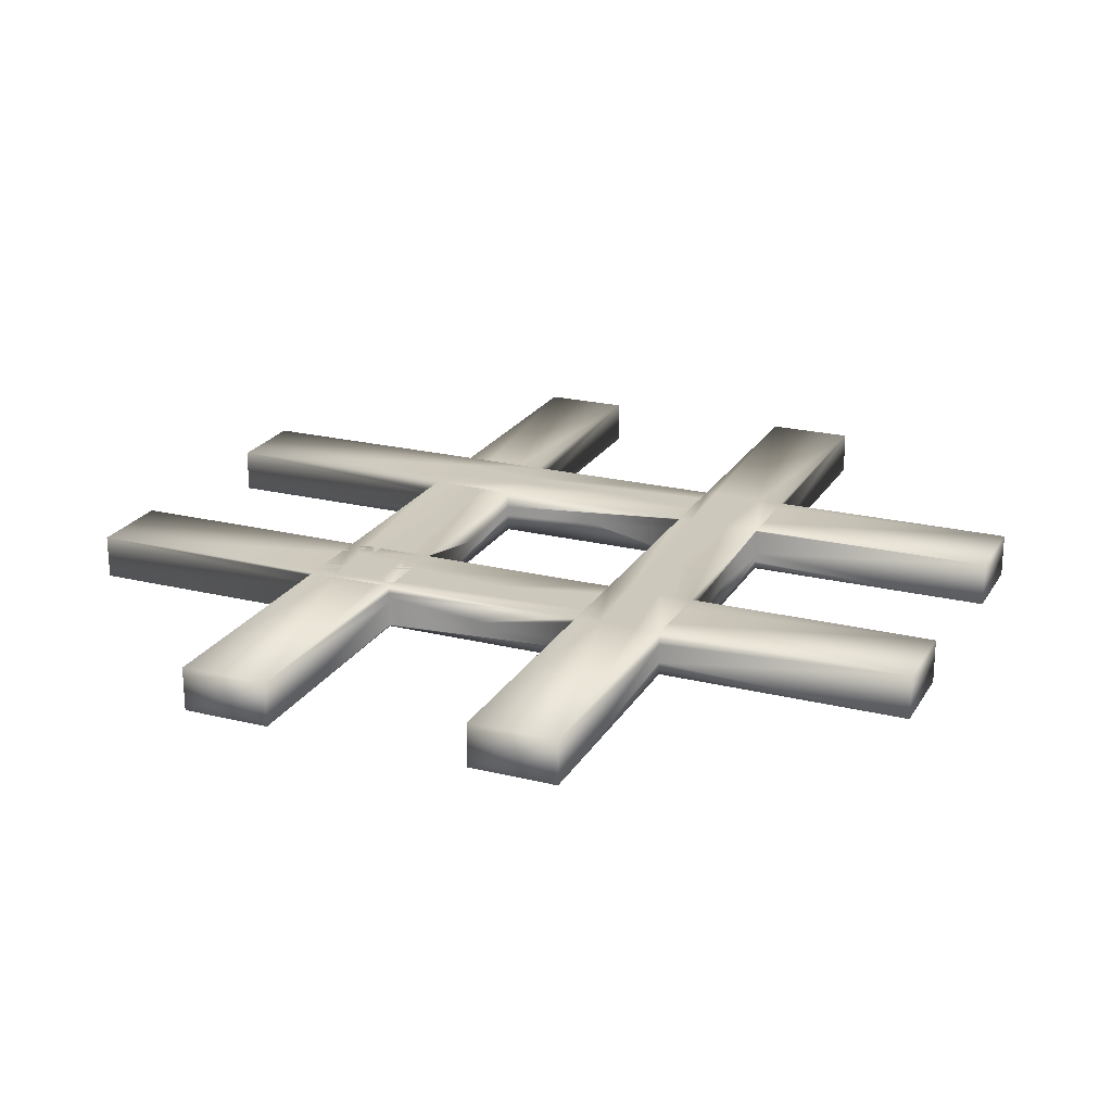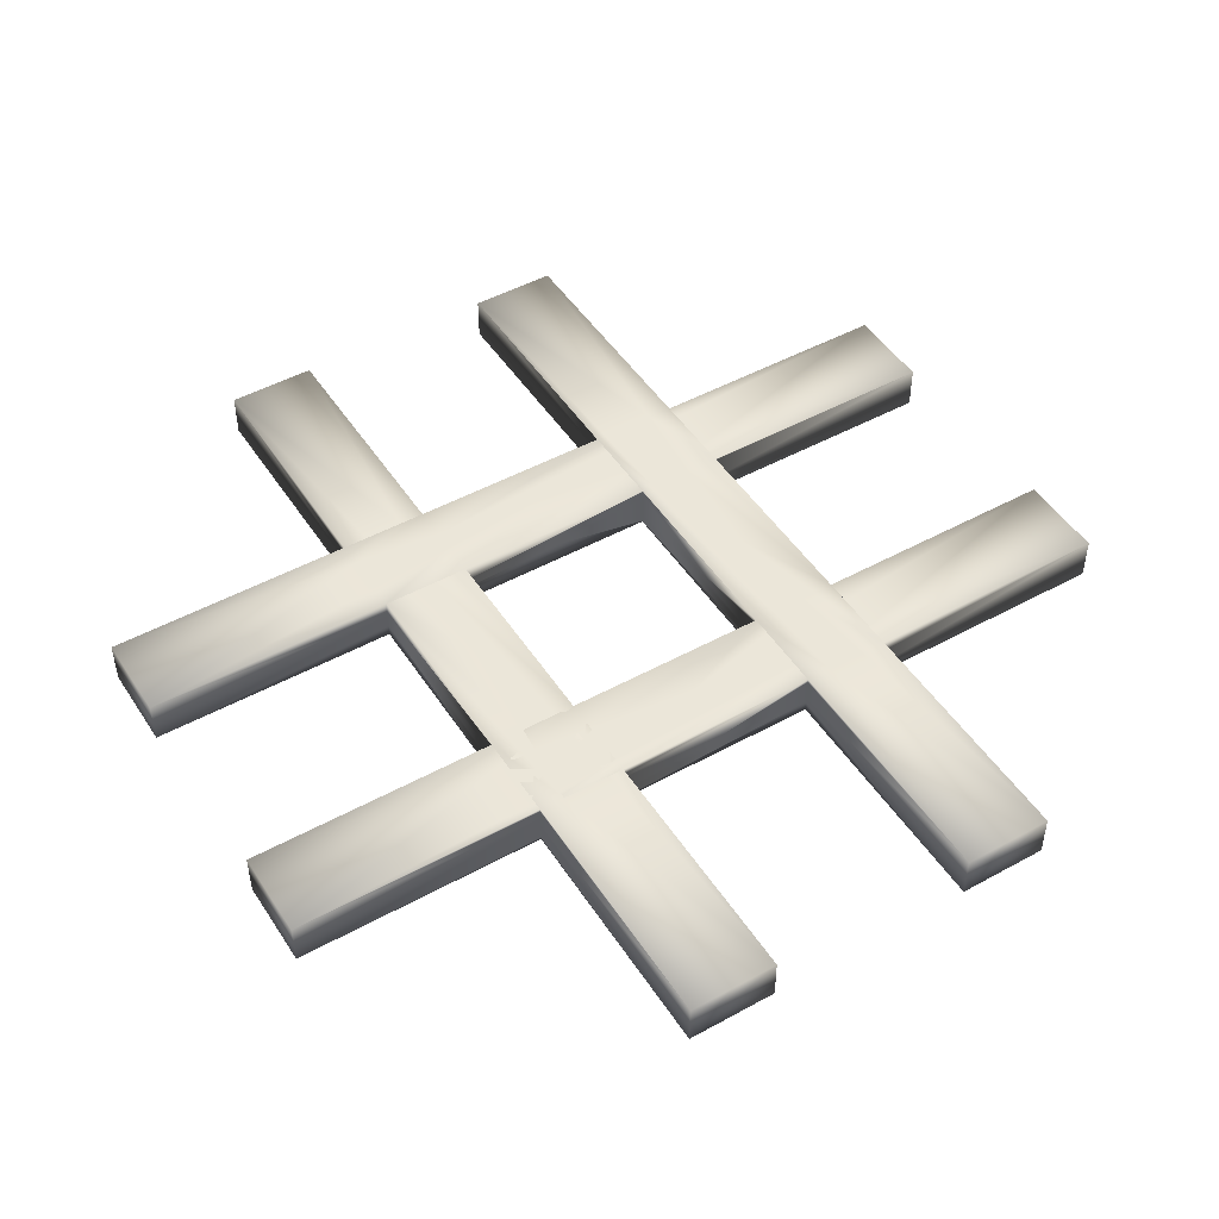
<metadata>
{"format":"obj","ext":"obj","renderer":"f3d","projection":"perspective","resolution":1024,"background":"white","views":[{"elev":22.2,"azim":23.2,"up":"+Z"},{"elev":48.0,"azim":-31.6,"up":"+Z"}]}
</metadata>
<code>
g board
v 2.33 -10 0.5
v 4.33 -10 0.5
v 4.33 -10 -0.5
v 2.33 -10 -0.5
v 2.33 10 0.5
v 4.33 10 0.5
v 4.33 10 -0.5
v 2.33 10 -0.5
v 3.33 0 0.5
v 4.33 0 0
v 3.33 0 -0.5
v 2.33 0 0
v 3.33 -10 0
v 3.33 10 0
v 4.33 -4.33 0.2165
v 4.33 -4.33 -0.2165
v 4.33 -4.33 -0.5
v 4.33 -4.33 0.5
v 2.897 -4.33 0.5
v 3.763 -4.33 0.5
v 2.33 -4.33 0.5
v 2.33 -4.33 -0.2165
v 2.33 -4.33 -0.1165
v 2.33 -4.33 0.2165
v 2.33 -4.33 -0.5
v 3.763 -4.33 -0.5
v 2.897 -4.33 -0.5
v 4.33 -2.33 -0.1165
v 4.33 -2.33 0.1165
v 4.33 -2.33 -0.2165
v 4.33 -2.33 -0.5
v 4.33 -2.33 -0.2691
v 4.33 -3.763 0.5
v 4.33 -2.33 0.2561
v 4.33 -2.33 0.2165
v 3.563 -2.33 0.5
v 3.097 -2.33 0.5
v 3.868 -2.33 0.5
v 4.33 -2.33 0.5
v 2.818 -2.33 0.5
v 2.33 -2.33 0.5
v 2.33 -2.33 -0.06269
v 2.33 -2.33 -0.1165
v 2.33 -4.33 0.1165
v 2.33 -2.33 0.2691
v 2.33 -2.33 0.1165
v 2.33 -3.563 0.5
v 2.33 -2.33 -0.2561
v 2.33 -2.33 -0.5
v 3.097 -2.33 -0.5
v 3.563 -2.33 -0.5
v 2.792 -2.33 -0.5
v 3.842 -2.33 -0.5
v 4.33 -2.897 -0.5
v 4.33 -2.897 0.5
v 2.33 -2.33 0.06269
v 2.33 -2.33 0.327
v 2.33 -3.097 0.5
v 2.33 -3.097 -0.5
v 4.33 -3.763 -0.5
v 2.33 -2.33 0.3762
v 2.33 -3.563 -0.5
v 2.33 -4.33 0.2691
v 2.33 -4.33 -0.2561
v 2.33 -2.33 0.1378
v 2.33 -2.33 -0.3013
v 2.33 -2.33 -0.1448
v 2.33 -2.33 0.2901
v 2.33 -3.842 0.5
v 2.33 -2.818 -0.5
v 2.33 -2.792 0.5
v 2.33 -4.33 0.3096
v 2.33 -3.868 -0.5
v 2.33 -4.33 0.4021
v -10 -2.33 0.5
v -10 -4.33 0.5
v -10 -4.33 -0.5
v -10 -2.33 -0.5
v 10 -2.33 0.5
v 10 -4.33 0.5
v 10 -4.33 -0.5
v 10 -2.33 -0.5
v 0 -3.33 0.5
v 0 -4.33 0
v 0 -3.33 -0.5
v -0 -2.33 0
v -10 -3.33 0
v 10 -3.33 0
v 4.33 2.33 0.1165
v 4.33 2.33 -0.1165
v 3.097 2.33 0.5
v 3.563 2.33 0.5
v 2.33 2.33 -0.1165
v 2.33 2.33 0.1165
v 3.563 2.33 -0.5
v 3.097 2.33 -0.5
v 4.33 2.33 -0.2165
v 4.33 2.33 0.3483
v 4.33 2.33 0.3236
v 4.33 2.33 0.2165
v 4.33 2.33 0.5
v 2.33 2.33 0.5
v 2.633 2.33 0.5
v 2.807 2.33 0.5
v 2.33 2.33 -0.2614
v 2.33 2.33 -0.5
v 4.33 2.33 -0.5
v 4.027 2.33 -0.5
v 3.853 2.33 -0.5
v 2.33 3.097 0.5
v 2.33 3.563 0.5
v 4.33 3.763 0.5
v 4.33 2.897 0.5
v 2.33 3.563 -0.5
v 2.33 3.097 -0.5
v 2.33 2.33 -0.3764
v 2.33 2.33 -0.3483
v 2.33 2.33 -0.279
v -2.33 -4.33 -0.1165
v -2.33 -4.33 0.1165
v -2.33 -3.563 0.5
v -2.33 -3.097 0.5
v -2.33 -2.33 0.1165
v -2.33 -2.33 -0.1165
v -2.33 -3.097 -0.5
v -2.33 -3.563 -0.5
v -3.763 -4.33 -0.5
v -2.897 -4.33 -0.5
v -2.33 -4.33 -0.2165
v -2.33 -4.33 0.5
v -2.33 -4.027 0.5
v -2.33 -3.853 0.5
v -2.33 -2.33 0.5
v -2.33 -2.33 0.3563
v -3.097 -2.33 -0.5
v -3.563 -2.33 -0.5
v -2.33 -2.33 -0.3483
v -2.33 -2.33 -0.3764
v -2.33 -2.33 -0.2614
v -2.33 -2.33 -0.5
v -2.33 -2.633 -0.5
v -2.33 -2.807 -0.5
v -2.33 -4.33 -0.5
v -2.33 -4.33 -0.3483
v -2.33 -4.33 -0.3236
v -2.33 -4.33 0.2165
v -2.33 -2.33 0.3694
v -2.33 -2.33 0.3924
v -3.563 -2.33 0.5
v -3.097 -2.33 0.5
v -2.33 -2.33 0.423
v 4.33 4.33 0.04426
v 4.33 4.33 0.2165
v 4.33 4.33 -0.2165
v 3.241 4.33 0.5
v 2.897 4.33 0.5
v 3.763 4.33 0.5
v 2.33 4.33 -0.04426
v 2.33 4.33 -0.1165
v 2.33 4.33 0.1165
v 3.419 4.33 -0.5
v 3.763 4.33 -0.5
v 2.897 4.33 -0.5
v 4.33 4.33 -0.2904
v 4.33 2.897 -0.5
v 4.33 3.763 -0.5
v 4.33 4.33 0.3696
v 4.33 4.33 0.3878
v 4.33 4.33 0.2904
v 4.33 4.33 0.5
v 2.554 4.33 0.5
v 2.33 4.33 0.5
v 2.683 4.33 0.5
v 2.33 4.33 -0.2165
v 2.33 4.33 -0.3236
v 2.33 4.33 -0.5
v 4.106 4.33 -0.5
v 4.33 4.33 -0.5
v 3.977 4.33 -0.5
v 2.33 2.33 0.3762
v 2.33 2.33 0.327
v 2.33 2.33 0.2614
v 4.33 2.33 0.4426
v 4.33 2.33 0.4735
v 2.33 2.33 -0.4584
v 2.33 2.33 -0.4719
v 2.33 4.33 -0.3878
v 2.33 4.33 -0.4086
v 2.33 4.33 -0.3367
v -4.33 -4.33 -0.04426
v -4.33 -4.33 -0.2165
v -4.33 -4.33 0.2165
v -4.33 -3.419 0.5
v -4.33 -3.763 0.5
v -4.33 -2.897 0.5
v -4.33 -2.33 0.04426
v -4.33 -2.33 0.1165
v -4.33 -2.33 -0.1165
v -4.33 -3.241 -0.5
v -4.33 -2.897 -0.5
v -4.33 -3.763 -0.5
v -2.33 -4.33 -0.4426
v -2.33 -4.33 -0.4735
v -4.33 -4.33 -0.2904
v -4.33 -4.106 0.5
v -4.33 -4.33 0.5
v -4.33 -3.977 0.5
v -4.33 -2.33 0.5
v -4.33 -2.33 0.2165
v -4.33 -2.33 0.3236
v -2.33 -2.33 -0.4719
v -2.33 -2.33 -0.4584
v -4.33 -2.33 -0.4086
v -4.33 -2.33 -0.3878
v -4.33 -2.33 -0.3236
v -4.33 -2.554 -0.5
v -4.33 -2.33 -0.5
v -4.33 -2.683 -0.5
v -4.33 -4.33 -0.5
v -4.33 -4.33 -0.3696
v -4.33 -4.33 -0.3878
v -4.33 -4.33 0.2904
v -2.897 -4.33 0.5
v -3.763 -4.33 0.5
v -4.33 -2.33 0.3938
v -4.33 -2.33 0.4035
v -4.33 -2.33 0.4204
v -2.33 -2.33 0.4741
v -2.33 -2.33 0.4825
v -4.33 -2.33 0.4431
v 2.33 4.33 0.2165
v 4.33 4.33 -0.3696
v 2.33 3.853 0.5
v 4.33 3.977 0.5
v 2.33 2.807 -0.5
v -4.33 -2.33 -0.2165
v -4.33 -2.33 -0.4693
v -2.807 -2.33 0.5
v 4.33 2.683 -0.5
v 2.33 4.33 0.3236
v -3.977 -4.33 -0.5
v -3.853 -2.33 -0.5
v -2.683 -4.33 0.5
v -4.33 -4.33 0.3696
v 2.33 2.33 0.06269
v 4.33 2.33 0.1767
v 2.33 2.33 -0.3762
v 2.33 2.33 -0.327
v -2.33 -2.33 -0.06269
v -2.33 -4.33 -0.1767
v -2.33 -2.33 0.327
v -2.33 -2.33 0.3762
v 2.33 4.33 0.02381
v 2.33 4.33 -0.2682
v 2.33 2.33 0.4458
v 2.33 2.33 0.4198
v 2.33 2.33 0.2787
v 4.33 3.419 0.5
v -4.33 -2.33 -0.02381
v -2.33 -4.33 -0.4086
v -2.33 -4.33 -0.3878
v -2.33 -2.33 -0.4765
v -2.727 -2.33 -0.5
v -2.33 -2.33 -0.4644
v -2.33 -2.33 -0.4458
v -2.33 -2.33 -0.4198
v -2.33 -2.33 -0.1742
v -4.33 -2.33 0.4149
v -4.33 -2.33 0.4333
v 2.33 4.33 -0.1563
v 2.33 4.33 0.1563
v 4.33 2.33 -0.3236
v 4.33 4.33 -0.4325
v 4.33 4.33 -0.4171
v 2.33 2.33 0.1742
v 2.33 4.33 -0.4333
v 2.33 4.33 -0.4463
v 2.33 3.933 -0.5
v -4.33 -2.33 0.1563
v -4.33 -2.33 -0.1563
v -4.33 -4.33 -0.4171
v -4.33 -4.33 -0.4325
v -4.33 -2.33 -0.4693
v -4.33 -2.33 -0.4536
v -4.33 -2.33 -0.487
v -4.33 -2.33 -0.2682
v -2.33 -4.33 0.3293
v -3.933 -2.33 0.5
v 4.33 4.33 -0.3287
v 2.33 4.33 0.4536
v 2.33 4.33 0.4693
v 2.33 4.33 0.2682
v -3.678 -2.33 -0.5
v -4.1 -2.33 -0.5
v -4.33 -4.33 0.4286
v -4.33 -4.33 0.4215
v -4.33 -2.33 0.4463
v 2.33 2.33 -0.06269
v -2.33 -2.33 0.06269
v -2.33 -2.33 0.2691
v -2.33 -2.33 0.2893
v 2.33 2.33 0.4765
v -4.33 -2.33 0.4218
v 4.33 4.33 -0.3792
v 2.33 4.33 -0.4149
v 2.33 4.33 -0.4218
v 2.33 4.33 -0.4693
v -4.33 -2.33 -0.4333
v -4.33 -2.33 -0.48
v 2.33 4.33 0.4333
v 2.33 4.33 0.487
v -4.33 -2.33 0.4693
v -2.33 -2.33 0.3024
v 2.33 2.33 0.4644
v -4.33 -2.33 0.426
v 2.33 4.33 -0.426
v 2.33 4.33 0.3364
v 2.33 4.33 0.48
v -10 4.33 0.5
v -10 2.33 0.5
v -10 2.33 -0.5
v -10 4.33 -0.5
v 10 4.33 0.5
v 10 2.33 0.5
v 10 2.33 -0.5
v 10 4.33 -0.5
v 0 3.33 0.5
v 0 2.33 0
v 0 3.33 -0.5
v -0 4.33 0
v -10 3.33 0
v 10 3.33 0
v -2.33 2.33 -0.1165
v -2.33 2.33 0.1165
v -2.33 2.33 -0.5
v -2.33 2.33 0.5
v -2.33 3.097 0.5
v -2.33 3.563 0.5
v -2.33 4.33 0.5
v -2.33 4.33 0.1165
v -2.33 4.33 -0.1165
v -2.33 4.33 0.2165
v -2.33 4.33 -0.5
v -2.33 4.33 -0.2165
v -2.33 3.563 -0.5
v -2.33 3.097 -0.5
v -4.33 2.33 -0.04426
v -4.33 2.33 -0.1165
v -4.33 2.33 0.2165
v -4.33 2.33 0.1165
v -4.33 2.33 -0.2165
v -4.33 2.33 -0.5
v -3.097 2.33 0.5
v -4.33 3.241 0.5
v -4.33 2.897 0.5
v -4.33 3.763 0.5
v -4.33 2.33 0.5
v -4.33 4.33 0.5
v -4.33 4.33 0.04426
v -4.33 4.33 0.2165
v -4.33 4.33 -0.2165
v -4.33 4.33 0.2904
v -4.33 4.33 -0.5
v -4.33 4.33 -0.2904
v -4.33 3.419 -0.5
v -4.33 3.763 -0.5
v -4.33 2.897 -0.5
v -3.563 2.33 -0.5
v -3.563 2.33 0.5
v -2.897 4.33 0.5
v -3.763 4.33 -0.5
v -3.097 2.33 -0.5
v -3.763 4.33 0.5
v -2.897 4.33 -0.5
v -2.33 4.33 0.04426
v -4.33 4.33 0.09766
v -4.33 4.33 -0.1631
v -4.33 2.33 0.05255
v -3.419 4.33 0.5
v -3.241 4.33 -0.5
v -4.33 -10 0.5
v -2.33 -10 0.5
v -2.33 -10 -0.5
v -4.33 -10 -0.5
v -4.33 10 0.5
v -2.33 10 0.5
v -2.33 10 -0.5
v -4.33 10 -0.5
v -3.33 0 0.5
v -2.33 0 0
v -3.33 0 -0.5
v -4.33 0 0
v -3.33 -10 0
v -3.33 10 0
f 2 1 13
f 3 2 13
f 4 3 13
f 1 4 13
f 5 6 14
f 6 7 14
f 7 8 14
f 8 5 14
f 3 16 15
f 3 15 2
f 16 3 17
f 18 2 15
f 2 20 19
f 2 19 1
f 20 2 18
f 21 1 19
f 22 4 23
f 4 1 23
f 4 27 26
f 4 26 3
f 27 4 25
f 17 3 26
f 28 10 29
f 10 28 30
f 10 32 31
f 20 36 37
f 20 37 19
f 36 9 37
f 18 38 36
f 18 36 20
f 38 9 36
f 9 38 39
f 38 18 39
f 19 40 41
f 19 41 21
f 40 19 37
f 42 12 43
f 23 1 44
f 27 50 51
f 27 51 26
f 50 11 51
f 25 52 50
f 25 50 27
f 52 11 50
f 11 52 49
f 52 25 49
f 26 53 31
f 26 31 17
f 53 26 51
f 32 10 30
f 29 10 35
f 1 24 44
f 56 12 42
f 46 12 56
f 61 12 57
f 12 61 41
f 63 24 1
f 22 64 4
f 64 25 4
f 46 65 12
f 65 45 12
f 45 68 12
f 68 57 12
f 72 63 1
f 21 74 1
f 74 72 1
f 76 75 87
f 77 76 87
f 78 77 87
f 75 78 87
f 79 80 88
f 80 81 88
f 81 82 88
f 82 79 88
f 17 81 16
f 80 15 16
f 80 16 81
f 15 80 18
f 18 80 33
f 79 55 33
f 79 33 80
f 55 79 39
f 79 35 34
f 82 28 29
f 82 29 79
f 82 31 32
f 31 82 54
f 81 60 54
f 81 54 82
f 60 81 17
f 23 84 22
f 44 84 23
f 63 84 24
f 58 83 47
f 71 83 58
f 83 71 41
f 46 86 65
f 65 86 45
f 82 30 28
f 42 86 56
f 35 79 29
f 67 86 43
f 62 85 59
f 73 85 62
f 85 73 25
f 84 44 24
f 72 84 63
f 74 84 72
f 43 86 42
f 56 86 46
f 86 67 48
f 30 82 32
f 84 74 21
f 39 79 34
f 89 10 90
f 91 9 92
f 95 11 96
f 90 10 97
f 10 31 97
f 35 99 98
f 35 98 34
f 35 10 100
f 39 101 92
f 39 92 9
f 40 103 102
f 40 102 41
f 37 104 103
f 37 103 40
f 9 91 104
f 9 104 37
f 12 93 105
f 12 105 43
f 49 106 96
f 49 96 11
f 53 108 107
f 53 107 31
f 51 109 108
f 51 108 53
f 11 95 109
f 11 109 51
f 48 116 66
f 67 117 48
f 43 105 118
f 43 118 67
f 119 84 120
f 121 83 122
f 125 85 126
f 22 84 129
f 69 131 130
f 69 130 21
f 47 132 131
f 47 131 69
f 83 121 132
f 83 132 47
f 41 133 122
f 41 122 83
f 86 134 45
f 66 138 137
f 66 137 48
f 48 137 139
f 86 48 139
f 70 141 140
f 70 140 49
f 59 142 141
f 59 141 70
f 85 125 142
f 85 142 59
f 25 143 126
f 25 126 85
f 22 145 144
f 22 144 64
f 120 84 146
f 84 21 146
f 45 134 147
f 45 147 68
f 68 148 57
f 57 148 151
f 57 151 61
f 152 6 153
f 6 152 154
f 6 154 7
f 92 155 156
f 92 156 91
f 155 5 156
f 5 155 157
f 5 157 6
f 155 92 157
f 158 8 159
f 5 8 160
f 96 161 162
f 96 162 95
f 161 7 162
f 7 161 163
f 7 163 8
f 161 96 163
f 164 7 154
f 167 6 168
f 153 6 169
f 99 35 100
f 101 170 157
f 101 157 92
f 170 6 157
f 103 171 172
f 103 172 102
f 171 5 172
f 104 173 171
f 104 171 103
f 173 5 171
f 91 156 173
f 91 173 104
f 156 5 173
f 106 176 163
f 106 163 96
f 176 8 163
f 108 177 178
f 108 178 107
f 177 7 178
f 109 179 177
f 109 177 108
f 179 7 177
f 95 162 179
f 95 179 109
f 162 7 179
f 41 180 12
f 181 12 180
f 183 34 98
f 184 34 183
f 34 184 101
f 34 101 39
f 185 66 116
f 186 66 185
f 66 186 106
f 66 106 49
f 187 8 188
f 189 8 187
f 175 8 189
f 190 77 191
f 77 190 192
f 77 192 76
f 122 193 194
f 122 194 121
f 193 76 194
f 76 193 195
f 76 195 75
f 193 122 195
f 196 75 197
f 78 75 198
f 126 199 200
f 126 200 125
f 199 78 200
f 78 199 201
f 78 201 77
f 199 126 201
f 203 64 202
f 64 203 143
f 64 143 25
f 191 77 204
f 145 22 129
f 131 205 206
f 131 206 130
f 205 76 206
f 132 207 205
f 132 205 131
f 207 76 205
f 121 194 207
f 121 207 132
f 194 76 207
f 133 208 195
f 133 195 122
f 208 75 195
f 209 75 210
f 49 211 66
f 213 78 214
f 214 78 215
f 141 216 217
f 141 217 140
f 216 78 217
f 142 218 216
f 142 216 141
f 218 78 216
f 125 200 218
f 125 218 142
f 200 78 218
f 143 219 201
f 143 201 126
f 219 77 201
f 220 77 221
f 222 76 192
f 225 75 226
f 228 61 151
f 229 61 228
f 61 229 133
f 61 133 41
f 169 6 167
f 204 77 220
f 75 225 210
f 168 6 170
f 76 222 244
f 94 245 12
f 89 246 10
f 246 100 10
f 117 247 48
f 247 116 48
f 118 248 67
f 248 117 67
f 124 249 86
f 119 250 84
f 250 129 84
f 251 134 86
f 147 252 68
f 252 148 68
f 158 253 8
f 253 160 8
f 175 254 8
f 254 174 8
f 255 256 41
f 256 180 41
f 181 257 12
f 257 182 12
f 196 259 75
f 259 198 75
f 144 261 64
f 261 260 64
f 260 202 64
f 140 262 49
f 262 211 49
f 211 264 66
f 264 212 66
f 212 265 66
f 265 266 66
f 266 138 66
f 139 267 86
f 267 124 86
f 227 268 75
f 268 226 75
f 230 269 75
f 174 270 8
f 270 159 8
f 160 271 5
f 271 231 5
f 107 272 31
f 272 97 31
f 274 273 7
f 273 178 7
f 182 275 12
f 275 94 12
f 277 276 8
f 209 279 75
f 279 197 75
f 198 280 78
f 280 236 78
f 219 282 77
f 282 281 77
f 281 221 77
f 284 283 78
f 283 237 78
f 285 217 78
f 236 286 78
f 286 215 78
f 130 287 21
f 287 146 21
f 164 289 7
f 289 232 7
f 290 291 5
f 231 292 5
f 292 240 5
f 244 296 76
f 296 295 76
f 295 206 76
f 297 230 75
f 245 298 12
f 298 93 12
f 249 299 86
f 299 123 86
f 123 300 86
f 300 301 86
f 102 302 41
f 303 227 75
f 232 304 7
f 304 274 7
f 176 307 8
f 307 277 8
f 306 305 8
f 305 188 8
f 213 308 78
f 308 284 78
f 237 309 78
f 309 285 78
f 310 290 5
f 311 172 5
f 208 312 75
f 312 297 75
f 301 313 86
f 313 251 86
f 302 314 41
f 314 255 41
f 269 315 75
f 315 303 75
f 276 316 8
f 316 306 8
f 240 317 5
f 317 310 5
f 291 318 5
f 318 311 5
f 320 319 331
f 321 320 331
f 322 321 331
f 319 322 331
f 323 324 332
f 324 325 332
f 325 326 332
f 326 323 332
f 333 328 334
f 328 333 335
f 337 327 338
f 327 337 336
f 330 340 342
f 345 329 346
f 329 345 343
f 347 321 348
f 349 320 350
f 320 321 350
f 351 321 352
f 338 354 355
f 338 355 337
f 354 320 355
f 320 354 356
f 320 356 319
f 354 338 356
f 337 355 357
f 337 357 336
f 355 320 357
f 339 358 356
f 339 356 338
f 358 319 356
f 319 361 322
f 360 319 362
f 363 322 364
f 341 330 344
f 346 365 366
f 346 366 345
f 365 322 366
f 322 365 367
f 322 367 321
f 365 346 367
f 345 366 363
f 345 363 343
f 366 322 363
f 335 352 367
f 335 367 346
f 352 321 367
f 321 351 348
f 364 322 361
f 320 349 357
f 362 319 358
f 341 375 330
f 375 340 330
f 360 376 319
f 376 359 319
f 359 377 319
f 377 361 319
f 347 378 321
f 378 350 321
f 382 381 393
f 383 382 393
f 384 383 393
f 381 384 393
f 385 386 394
f 386 387 394
f 387 388 394
f 388 385 394
f 334 390 333
f 390 334 336
f 369 389 353
f 389 369 357
f 350 392 349
f 348 392 347
f 372 391 368
f 391 372 335
f 343 387 344
f 375 386 340
f 386 375 341
f 387 386 341
f 339 386 370
f 379 385 373
f 385 379 370
f 385 370 386
f 373 385 358
f 362 385 360
f 377 388 361
f 360 385 376
f 376 385 359
f 385 388 359
f 364 388 363
f 392 348 351
f 363 388 371
f 380 387 374
f 387 380 371
f 387 371 388
f 380 368 371
f 374 387 343
f 386 342 340
f 344 387 341
f 378 392 350
f 392 378 347
f 388 377 359
f 361 388 364
f 342 386 339
f 385 362 358
f 324 89 90
f 324 90 325
f 111 327 110
f 153 323 152
f 323 326 152
f 325 165 166
f 325 166 326
f 100 324 99
f 336 102 110
f 336 110 327
f 338 233 172
f 338 172 339
f 327 111 233
f 327 233 338
f 323 153 169
f 154 326 164
f 178 326 166
f 346 235 106
f 346 106 335
f 329 115 235
f 329 235 346
f 383 119 120
f 383 120 382
f 382 223 224
f 382 224 381
f 191 384 190
f 384 381 190
f 384 127 128
f 384 128 383
f 129 383 145
f 353 238 133
f 353 133 336
f 389 150 238
f 389 238 353
f 206 381 224
f 210 349 209
f 349 392 209
f 384 191 204
f 241 384 219
f 127 384 241
f 143 383 128
f 94 328 245
f 245 328 298
f 298 328 93
f 258 323 112
f 323 258 113
f 323 113 324
f 253 330 160
f 326 154 152
f 115 329 114
f 335 106 328
f 328 247 117
f 93 328 105
f 99 324 98
f 255 334 256
f 102 336 334
f 275 328 94
f 328 275 182
f 328 182 334
f 101 324 113
f 234 323 170
f 112 323 234
f 160 330 271
f 271 330 231
f 330 342 231
f 167 323 169
f 277 344 276
f 270 330 159
f 175 344 254
f 254 344 174
f 344 330 174
f 278 343 176
f 343 278 114
f 343 114 329
f 239 325 107
f 165 325 239
f 339 172 342
f 290 342 291
f 124 390 249
f 249 390 299
f 299 390 123
f 150 389 149
f 259 392 198
f 381 192 190
f 136 391 135
f 333 137 138
f 265 333 266
f 140 335 333
f 267 390 124
f 390 267 139
f 390 139 333
f 336 133 390
f 251 390 134
f 238 243 130
f 238 130 133
f 243 382 130
f 223 382 243
f 224 288 208
f 224 208 206
f 288 357 208
f 357 288 149
f 357 149 389
f 288 224 149
f 222 381 244
f 192 381 222
f 352 217 351
f 284 351 283
f 198 392 280
f 280 392 236
f 392 351 236
f 220 384 204
f 294 368 242
f 368 294 217
f 368 217 352
f 293 391 136
f 391 293 242
f 391 242 368
f 128 263 140
f 128 140 143
f 263 335 140
f 335 263 135
f 335 135 391
f 263 128 135
f 349 269 230
f 246 324 100
f 324 246 89
f 97 325 90
f 159 330 158
f 247 328 116
f 248 328 117
f 272 325 97
f 328 248 118
f 105 328 118
f 257 334 182
f 256 334 180
f 334 302 102
f 342 292 231
f 292 342 240
f 344 187 188
f 306 344 305
f 307 344 277
f 176 343 344
f 289 326 232
f 326 289 164
f 330 270 174
f 311 342 172
f 310 342 290
f 323 167 168
f 250 383 129
f 383 250 119
f 146 382 120
f 197 392 196
f 333 139 137
f 261 383 260
f 266 333 138
f 333 262 140
f 252 390 148
f 134 390 147
f 300 390 301
f 123 390 300
f 279 392 197
f 392 279 209
f 285 351 217
f 308 351 284
f 351 213 214
f 351 286 236
f 286 351 215
f 349 225 226
f 349 268 227
f 297 349 230
f 312 349 297
f 208 357 349
f 330 253 158
f 185 116 328
f 325 272 107
f 183 98 324
f 180 334 181
f 314 334 255
f 302 334 314
f 187 344 189
f 274 326 273
f 305 344 188
f 273 326 178
f 316 344 306
f 276 344 316
f 344 307 176
f 318 342 311
f 291 342 318
f 240 342 317
f 317 342 310
f 170 323 168
f 392 259 196
f 145 383 144
f 260 383 202
f 264 333 212
f 262 333 211
f 151 148 390
f 390 252 147
f 313 390 251
f 301 390 313
f 287 382 146
f 382 287 130
f 309 351 285
f 283 351 237
f 215 351 214
f 282 384 281
f 351 308 213
f 349 210 225
f 296 381 295
f 268 349 226
f 295 381 206
f 303 349 227
f 315 349 303
f 269 349 315
f 349 312 208
f 106 186 328
f 186 185 328
f 101 184 324
f 184 183 324
f 334 257 181
f 344 175 189
f 304 326 274
f 383 261 144
f 143 203 383
f 203 202 383
f 333 265 212
f 333 264 211
f 228 151 390
f 351 309 237
f 384 220 221
f 384 282 219
f 244 381 296
f 232 326 304
f 133 229 390
f 229 228 390
f 281 384 221

</code>
